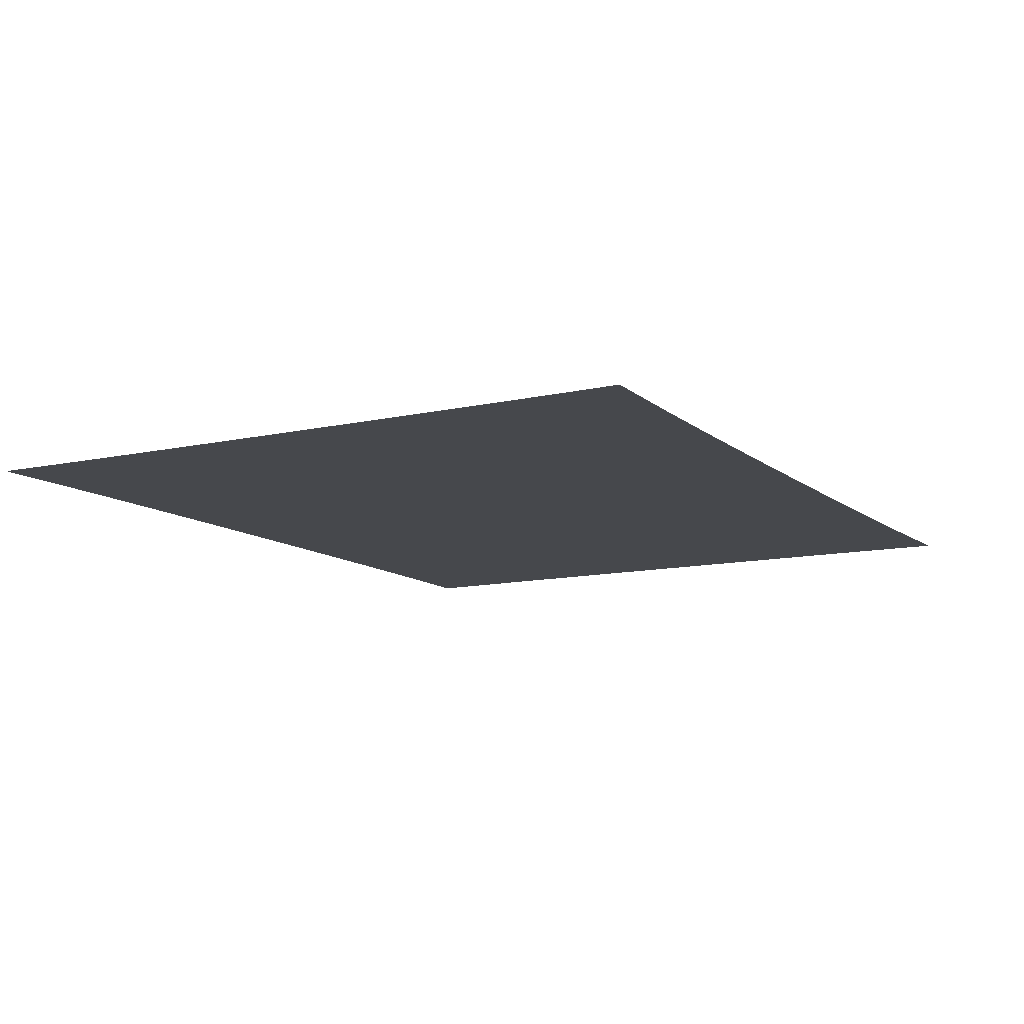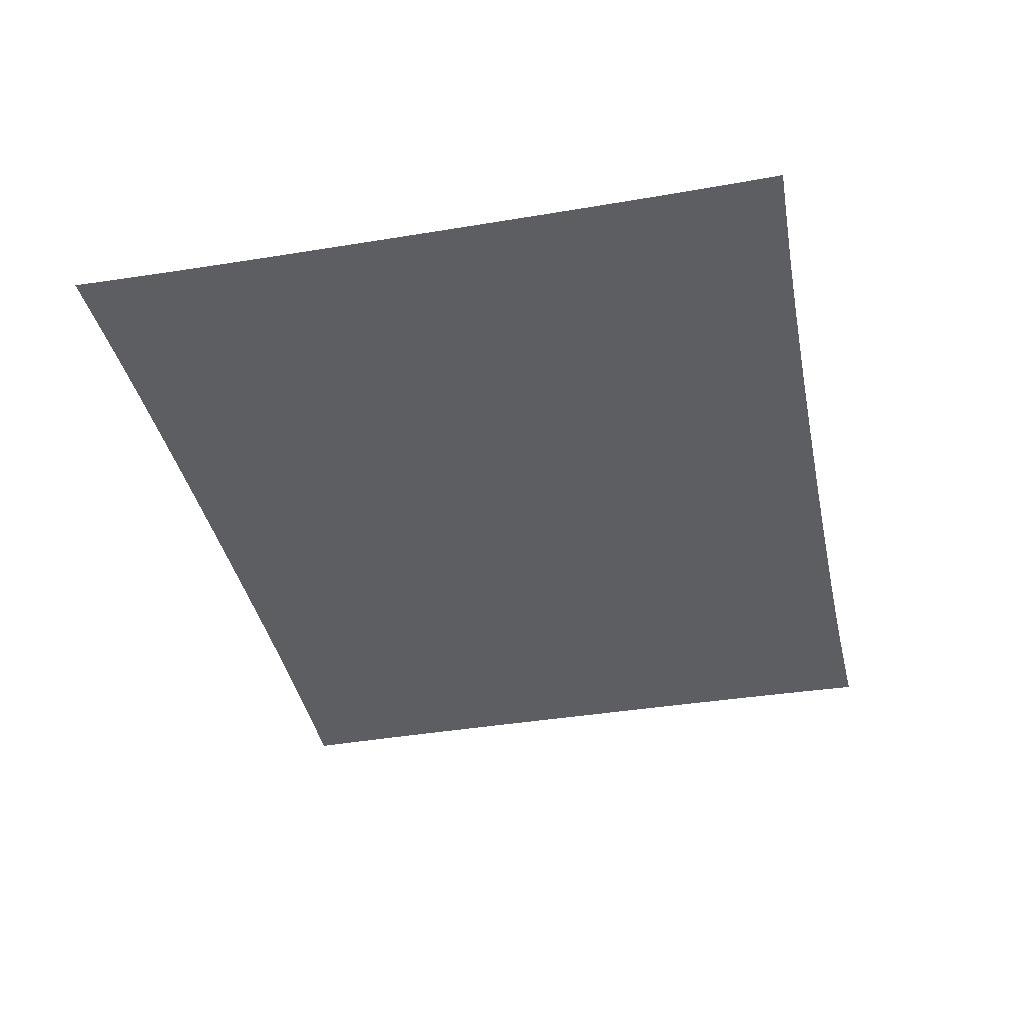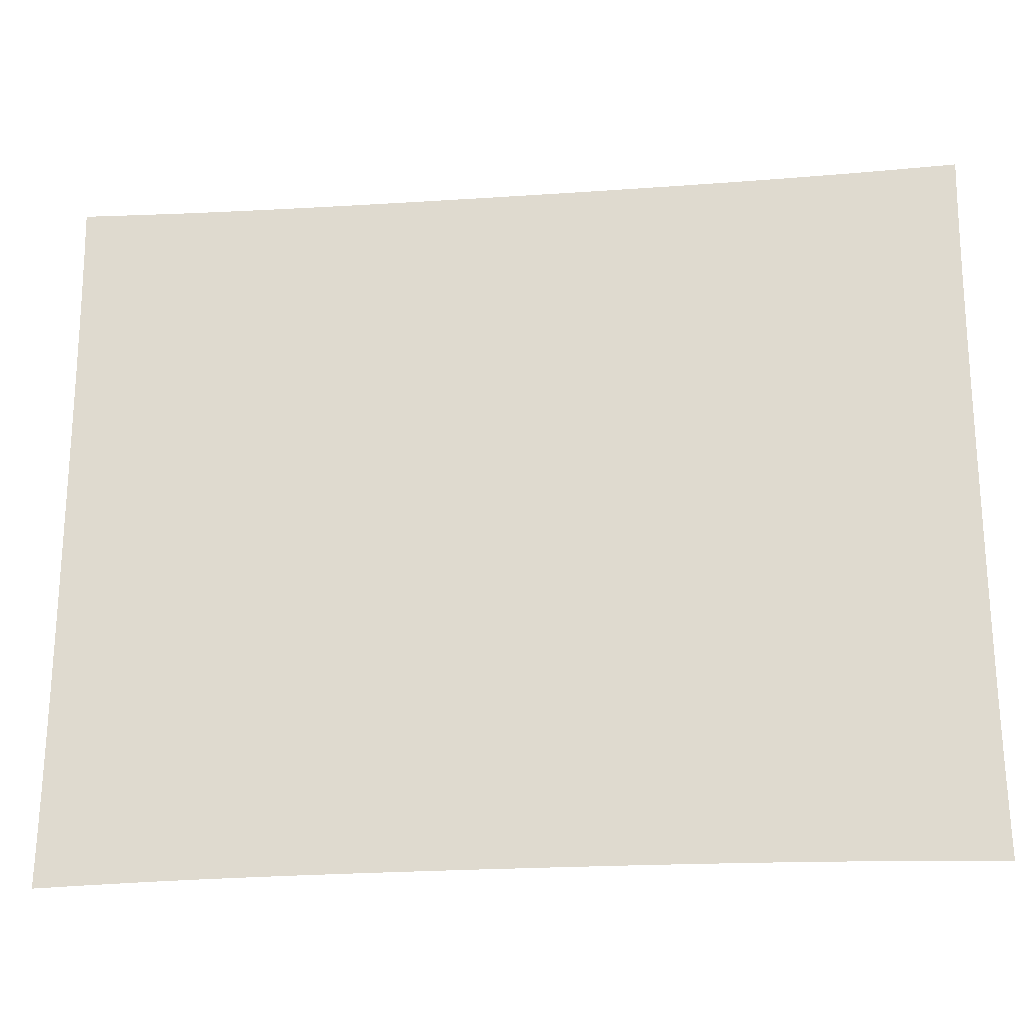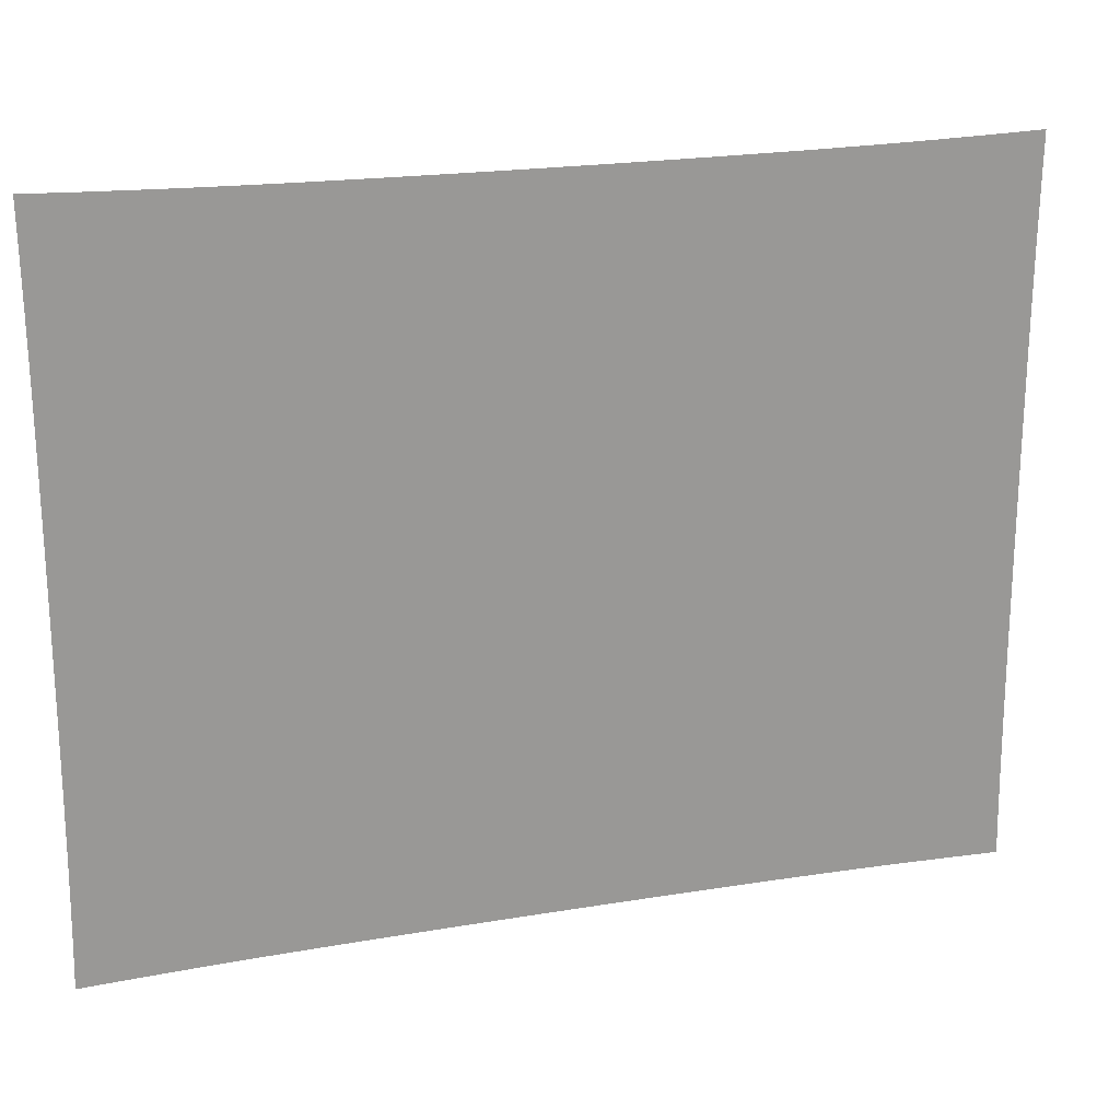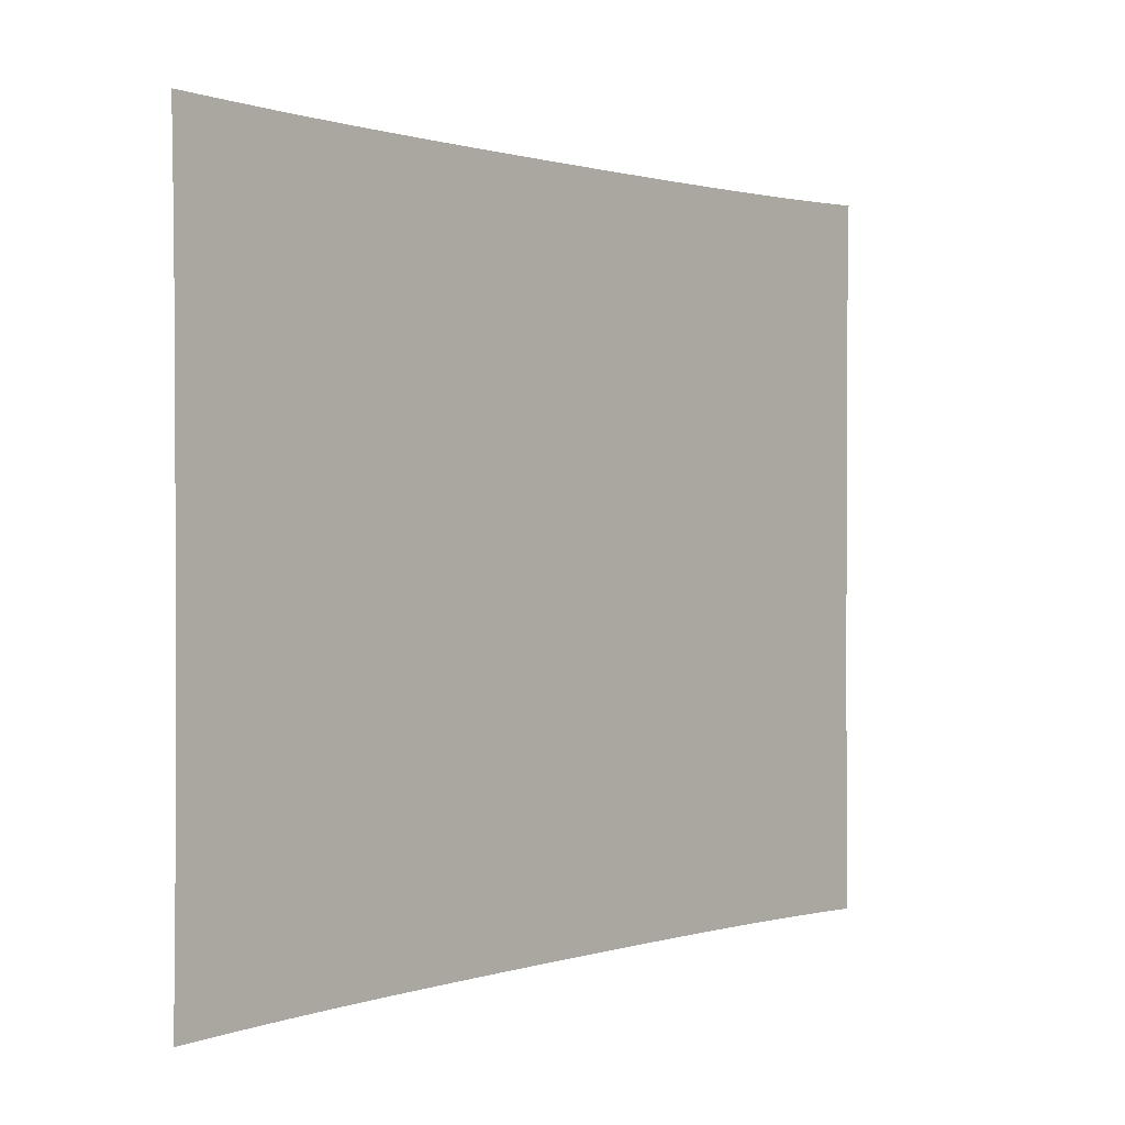
<metadata>
{"format":"obj","ext":"obj","renderer":"f3d","projection":"perspective","resolution":1024,"background":"white","views":[{"elev":-11.3,"azim":-60.9,"up":"+Z"},{"elev":-38.7,"azim":101.8,"up":"+Z"},{"elev":-22.6,"azim":-173.3,"up":"+Y"},{"elev":20.8,"azim":163.0,"up":"+Y"},{"elev":0.8,"azim":130.3,"up":"+Y"}]}
</metadata>
<code>
v -0.6214 -0.4942 0
v -0.62 -0.4292 0
v -0.619 -0.3639 0
v -0.6183 -0.2983 0
v -0.6179 -0.2323 0
v -0.6176 -0.166 0
v -0.6174 -0.09968 0
v -0.6174 -0.03323 0
v -0.6174 0.03323 0
v -0.6174 0.09968 0
v -0.6176 0.166 0
v -0.6179 0.2323 0
v -0.6183 0.2983 0
v -0.619 0.3639 0
v -0.62 0.4292 0
v -0.6214 0.4942 0
v -0.545 -0.4917 0
v -0.5445 -0.4287 0
v -0.5437 -0.3639 0
v -0.5431 -0.2983 0
v -0.5427 -0.2323 0
v -0.5424 -0.1661 0
v -0.5423 -0.0997 0
v -0.5422 -0.03324 0
v -0.5422 0.03324 0
v -0.5423 0.0997 0
v -0.5424 0.1661 0
v -0.5427 0.2323 0
v -0.5431 0.2983 0
v -0.5437 0.3639 0
v -0.5445 0.4287 0
v -0.545 0.4917 0
v -0.4648 -0.4896 0
v -0.4646 -0.4277 0
v -0.4641 -0.3635 0
v -0.4636 -0.2982 0
v -0.4633 -0.2323 0
v -0.463 -0.1661 0
v -0.4629 -0.0997 0
v -0.4629 -0.03324 0
v -0.4629 0.03324 0
v -0.4629 0.0997 0
v -0.463 0.1661 0
v -0.4633 0.2323 0
v -0.4636 0.2982 0
v -0.4641 0.3635 0
v -0.4646 0.4277 0
v -0.4648 0.4896 0
v -0.3822 -0.488 0
v -0.3822 -0.4267 0
v -0.3819 -0.363 0
v -0.3816 -0.2979 0
v -0.3813 -0.2322 0
v -0.3811 -0.166 0
v -0.381 -0.09968 0
v -0.381 -0.03324 0
v -0.381 0.03324 0
v -0.381 0.09968 0
v -0.3811 0.166 0
v -0.3813 0.2322 0
v -0.3816 0.2979 0
v -0.3819 0.363 0
v -0.3822 0.4267 0
v -0.3822 0.488 0
v -0.2983 -0.487 0
v -0.2984 -0.4261 0
v -0.2982 -0.3626 0
v -0.298 -0.2977 0
v -0.2978 -0.2321 0
v -0.2976 -0.166 0
v -0.2976 -0.09965 0
v -0.2975 -0.03323 0
v -0.2975 0.03323 0
v -0.2976 0.09965 0
v -0.2976 0.166 0
v -0.2978 0.2321 0
v -0.298 0.2977 0
v -0.2982 0.3626 0
v -0.2984 0.4261 0
v -0.2983 0.487 0
v -0.2136 -0.4863 0
v -0.2136 -0.4256 0
v -0.2135 -0.3623 0
v -0.2134 -0.2975 0
v -0.2133 -0.232 0
v -0.2132 -0.1659 0
v -0.2131 -0.09963 0
v -0.2131 -0.03322 0
v -0.2131 0.03322 0
v -0.2131 0.09963 0
v -0.2132 0.1659 0
v -0.2133 0.232 0
v -0.2134 0.2975 0
v -0.2135 0.3623 0
v -0.2136 0.4256 0
v -0.2136 0.4863 0
v -0.1283 -0.4859 0
v -0.1284 -0.4253 0
v -0.1283 -0.3621 0
v -0.1282 -0.2974 0
v -0.1282 -0.2319 0
v -0.1281 -0.1659 0
v -0.1281 -0.09961 0
v -0.1281 -0.03322 0
v -0.1281 0.03322 0
v -0.1281 0.09961 0
v -0.1281 0.1659 0
v -0.1282 0.2319 0
v -0.1282 0.2974 0
v -0.1283 0.3621 0
v -0.1284 0.4253 0
v -0.1283 0.4859 0
v -0.04281 -0.4857 0
v -0.04281 -0.4252 0
v -0.0428 -0.362 0
v -0.04278 -0.2973 0
v -0.04276 -0.2318 0
v -0.04274 -0.1659 0
v -0.04273 -0.0996 0
v -0.04272 -0.03321 0
v -0.04272 0.03321 0
v -0.04273 0.0996 0
v -0.04274 0.1659 0
v -0.04276 0.2318 0
v -0.04278 0.2973 0
v -0.0428 0.362 0
v -0.04281 0.4252 0
v -0.04281 0.4857 0
v 0.04281 -0.4857 0
v 0.04281 -0.4252 0
v 0.0428 -0.362 0
v 0.04278 -0.2973 0
v 0.04276 -0.2318 0
v 0.04274 -0.1659 0
v 0.04273 -0.0996 0
v 0.04272 -0.03321 0
v 0.04272 0.03321 0
v 0.04273 0.0996 0
v 0.04274 0.1659 0
v 0.04276 0.2318 0
v 0.04278 0.2973 0
v 0.0428 0.362 0
v 0.04281 0.4252 0
v 0.04281 0.4857 0
v 0.1283 -0.4859 0
v 0.1284 -0.4253 0
v 0.1283 -0.3621 0
v 0.1282 -0.2974 0
v 0.1282 -0.2319 0
v 0.1281 -0.1659 0
v 0.1281 -0.09961 0
v 0.1281 -0.03322 0
v 0.1281 0.03322 0
v 0.1281 0.09961 0
v 0.1281 0.1659 0
v 0.1282 0.2319 0
v 0.1282 0.2974 0
v 0.1283 0.3621 0
v 0.1284 0.4253 0
v 0.1283 0.4859 0
v 0.2136 -0.4863 0
v 0.2136 -0.4256 0
v 0.2135 -0.3623 0
v 0.2134 -0.2975 0
v 0.2133 -0.232 0
v 0.2132 -0.1659 0
v 0.2131 -0.09963 0
v 0.2131 -0.03322 0
v 0.2131 0.03322 0
v 0.2131 0.09963 0
v 0.2132 0.1659 0
v 0.2133 0.232 0
v 0.2134 0.2975 0
v 0.2135 0.3623 0
v 0.2136 0.4256 0
v 0.2136 0.4863 0
v 0.2983 -0.487 0
v 0.2984 -0.4261 0
v 0.2982 -0.3626 0
v 0.298 -0.2977 0
v 0.2978 -0.2321 0
v 0.2976 -0.166 0
v 0.2976 -0.09965 0
v 0.2975 -0.03323 0
v 0.2975 0.03323 0
v 0.2976 0.09965 0
v 0.2976 0.166 0
v 0.2978 0.2321 0
v 0.298 0.2977 0
v 0.2982 0.3626 0
v 0.2984 0.4261 0
v 0.2983 0.487 0
v 0.3822 -0.488 0
v 0.3822 -0.4267 0
v 0.3819 -0.363 0
v 0.3816 -0.2979 0
v 0.3813 -0.2322 0
v 0.3811 -0.166 0
v 0.381 -0.09968 0
v 0.381 -0.03324 0
v 0.381 0.03324 0
v 0.381 0.09968 0
v 0.3811 0.166 0
v 0.3813 0.2322 0
v 0.3816 0.2979 0
v 0.3819 0.363 0
v 0.3822 0.4267 0
v 0.3822 0.488 0
v 0.4648 -0.4896 0
v 0.4646 -0.4277 0
v 0.4641 -0.3635 0
v 0.4636 -0.2982 0
v 0.4633 -0.2323 0
v 0.463 -0.1661 0
v 0.4629 -0.0997 0
v 0.4629 -0.03324 0
v 0.4629 0.03324 0
v 0.4629 0.0997 0
v 0.463 0.1661 0
v 0.4633 0.2323 0
v 0.4636 0.2982 0
v 0.4641 0.3635 0
v 0.4646 0.4277 0
v 0.4648 0.4896 0
v 0.545 -0.4917 0
v 0.5445 -0.4287 0
v 0.5437 -0.3639 0
v 0.5431 -0.2983 0
v 0.5427 -0.2323 0
v 0.5424 -0.1661 0
v 0.5423 -0.0997 0
v 0.5422 -0.03324 0
v 0.5422 0.03324 0
v 0.5423 0.0997 0
v 0.5424 0.1661 0
v 0.5427 0.2323 0
v 0.5431 0.2983 0
v 0.5437 0.3639 0
v 0.5445 0.4287 0
v 0.545 0.4917 0
v 0.6214 -0.4942 0
v 0.62 -0.4292 0
v 0.619 -0.3639 0
v 0.6183 -0.2983 0
v 0.6179 -0.2323 0
v 0.6176 -0.166 0
v 0.6174 -0.09968 0
v 0.6174 -0.03323 0
v 0.6174 0.03323 0
v 0.6174 0.09968 0
v 0.6176 0.166 0
v 0.6179 0.2323 0
v 0.6183 0.2983 0
v 0.619 0.3639 0
v 0.62 0.4292 0
v 0.6214 0.4942 0
f 1 17 18
f 1 18 2
f 2 18 19
f 2 19 3
f 3 19 20
f 3 20 4
f 4 20 21
f 4 21 5
f 5 21 22
f 5 22 6
f 6 22 23
f 6 23 7
f 7 23 24
f 7 24 8
f 8 24 25
f 8 25 9
f 9 25 26
f 9 26 10
f 10 26 27
f 10 27 11
f 11 27 28
f 11 28 12
f 12 28 29
f 12 29 13
f 13 29 30
f 13 30 14
f 14 30 31
f 14 31 15
f 15 31 32
f 15 32 16
f 17 33 34
f 17 34 18
f 18 34 35
f 18 35 19
f 19 35 36
f 19 36 20
f 20 36 37
f 20 37 21
f 21 37 38
f 21 38 22
f 22 38 39
f 22 39 23
f 23 39 40
f 23 40 24
f 24 40 41
f 24 41 25
f 25 41 42
f 25 42 26
f 26 42 43
f 26 43 27
f 27 43 44
f 27 44 28
f 28 44 45
f 28 45 29
f 29 45 46
f 29 46 30
f 30 46 47
f 30 47 31
f 31 47 48
f 31 48 32
f 33 49 50
f 33 50 34
f 34 50 51
f 34 51 35
f 35 51 52
f 35 52 36
f 36 52 53
f 36 53 37
f 37 53 54
f 37 54 38
f 38 54 55
f 38 55 39
f 39 55 56
f 39 56 40
f 40 56 57
f 40 57 41
f 41 57 58
f 41 58 42
f 42 58 59
f 42 59 43
f 43 59 60
f 43 60 44
f 44 60 61
f 44 61 45
f 45 61 62
f 45 62 46
f 46 62 63
f 46 63 47
f 47 63 64
f 47 64 48
f 49 65 66
f 49 66 50
f 50 66 67
f 50 67 51
f 51 67 68
f 51 68 52
f 52 68 69
f 52 69 53
f 53 69 70
f 53 70 54
f 54 70 71
f 54 71 55
f 55 71 72
f 55 72 56
f 56 72 73
f 56 73 57
f 57 73 74
f 57 74 58
f 58 74 75
f 58 75 59
f 59 75 76
f 59 76 60
f 60 76 77
f 60 77 61
f 61 77 78
f 61 78 62
f 62 78 79
f 62 79 63
f 63 79 80
f 63 80 64
f 65 81 82
f 65 82 66
f 66 82 83
f 66 83 67
f 67 83 84
f 67 84 68
f 68 84 85
f 68 85 69
f 69 85 86
f 69 86 70
f 70 86 87
f 70 87 71
f 71 87 88
f 71 88 72
f 72 88 89
f 72 89 73
f 73 89 90
f 73 90 74
f 74 90 91
f 74 91 75
f 75 91 92
f 75 92 76
f 76 92 93
f 76 93 77
f 77 93 94
f 77 94 78
f 78 94 95
f 78 95 79
f 79 95 96
f 79 96 80
f 81 97 98
f 81 98 82
f 82 98 99
f 82 99 83
f 83 99 100
f 83 100 84
f 84 100 101
f 84 101 85
f 85 101 102
f 85 102 86
f 86 102 103
f 86 103 87
f 87 103 104
f 87 104 88
f 88 104 105
f 88 105 89
f 89 105 106
f 89 106 90
f 90 106 107
f 90 107 91
f 91 107 108
f 91 108 92
f 92 108 109
f 92 109 93
f 93 109 110
f 93 110 94
f 94 110 111
f 94 111 95
f 95 111 112
f 95 112 96
f 97 113 114
f 97 114 98
f 98 114 115
f 98 115 99
f 99 115 116
f 99 116 100
f 100 116 117
f 100 117 101
f 101 117 118
f 101 118 102
f 102 118 119
f 102 119 103
f 103 119 120
f 103 120 104
f 104 120 121
f 104 121 105
f 105 121 122
f 105 122 106
f 106 122 123
f 106 123 107
f 107 123 124
f 107 124 108
f 108 124 125
f 108 125 109
f 109 125 126
f 109 126 110
f 110 126 127
f 110 127 111
f 111 127 128
f 111 128 112
f 113 129 130
f 113 130 114
f 114 130 131
f 114 131 115
f 115 131 132
f 115 132 116
f 116 132 133
f 116 133 117
f 117 133 134
f 117 134 118
f 118 134 135
f 118 135 119
f 119 135 136
f 119 136 120
f 120 136 137
f 120 137 121
f 121 137 138
f 121 138 122
f 122 138 139
f 122 139 123
f 123 139 140
f 123 140 124
f 124 140 141
f 124 141 125
f 125 141 142
f 125 142 126
f 126 142 143
f 126 143 127
f 127 143 144
f 127 144 128
f 129 145 146
f 129 146 130
f 130 146 147
f 130 147 131
f 131 147 148
f 131 148 132
f 132 148 149
f 132 149 133
f 133 149 150
f 133 150 134
f 134 150 151
f 134 151 135
f 135 151 152
f 135 152 136
f 136 152 153
f 136 153 137
f 137 153 154
f 137 154 138
f 138 154 155
f 138 155 139
f 139 155 156
f 139 156 140
f 140 156 157
f 140 157 141
f 141 157 158
f 141 158 142
f 142 158 159
f 142 159 143
f 143 159 160
f 143 160 144
f 145 161 162
f 145 162 146
f 146 162 163
f 146 163 147
f 147 163 164
f 147 164 148
f 148 164 165
f 148 165 149
f 149 165 166
f 149 166 150
f 150 166 167
f 150 167 151
f 151 167 168
f 151 168 152
f 152 168 169
f 152 169 153
f 153 169 170
f 153 170 154
f 154 170 171
f 154 171 155
f 155 171 172
f 155 172 156
f 156 172 173
f 156 173 157
f 157 173 174
f 157 174 158
f 158 174 175
f 158 175 159
f 159 175 176
f 159 176 160
f 161 177 178
f 161 178 162
f 162 178 179
f 162 179 163
f 163 179 180
f 163 180 164
f 164 180 181
f 164 181 165
f 165 181 182
f 165 182 166
f 166 182 183
f 166 183 167
f 167 183 184
f 167 184 168
f 168 184 185
f 168 185 169
f 169 185 186
f 169 186 170
f 170 186 187
f 170 187 171
f 171 187 188
f 171 188 172
f 172 188 189
f 172 189 173
f 173 189 190
f 173 190 174
f 174 190 191
f 174 191 175
f 175 191 192
f 175 192 176
f 177 193 194
f 177 194 178
f 178 194 195
f 178 195 179
f 179 195 196
f 179 196 180
f 180 196 197
f 180 197 181
f 181 197 198
f 181 198 182
f 182 198 199
f 182 199 183
f 183 199 200
f 183 200 184
f 184 200 201
f 184 201 185
f 185 201 202
f 185 202 186
f 186 202 203
f 186 203 187
f 187 203 204
f 187 204 188
f 188 204 205
f 188 205 189
f 189 205 206
f 189 206 190
f 190 206 207
f 190 207 191
f 191 207 208
f 191 208 192
f 193 209 210
f 193 210 194
f 194 210 211
f 194 211 195
f 195 211 212
f 195 212 196
f 196 212 213
f 196 213 197
f 197 213 214
f 197 214 198
f 198 214 215
f 198 215 199
f 199 215 216
f 199 216 200
f 200 216 217
f 200 217 201
f 201 217 218
f 201 218 202
f 202 218 219
f 202 219 203
f 203 219 220
f 203 220 204
f 204 220 221
f 204 221 205
f 205 221 222
f 205 222 206
f 206 222 223
f 206 223 207
f 207 223 224
f 207 224 208
f 209 225 226
f 209 226 210
f 210 226 227
f 210 227 211
f 211 227 228
f 211 228 212
f 212 228 229
f 212 229 213
f 213 229 230
f 213 230 214
f 214 230 231
f 214 231 215
f 215 231 232
f 215 232 216
f 216 232 233
f 216 233 217
f 217 233 234
f 217 234 218
f 218 234 235
f 218 235 219
f 219 235 236
f 219 236 220
f 220 236 237
f 220 237 221
f 221 237 238
f 221 238 222
f 222 238 239
f 222 239 223
f 223 239 240
f 223 240 224
f 225 241 242
f 225 242 226
f 226 242 243
f 226 243 227
f 227 243 244
f 227 244 228
f 228 244 245
f 228 245 229
f 229 245 246
f 229 246 230
f 230 246 247
f 230 247 231
f 231 247 248
f 231 248 232
f 232 248 249
f 232 249 233
f 233 249 250
f 233 250 234
f 234 250 251
f 234 251 235
f 235 251 252
f 235 252 236
f 236 252 253
f 236 253 237
f 237 253 254
f 237 254 238
f 238 254 255
f 238 255 239
f 239 255 256
f 239 256 240

</code>
